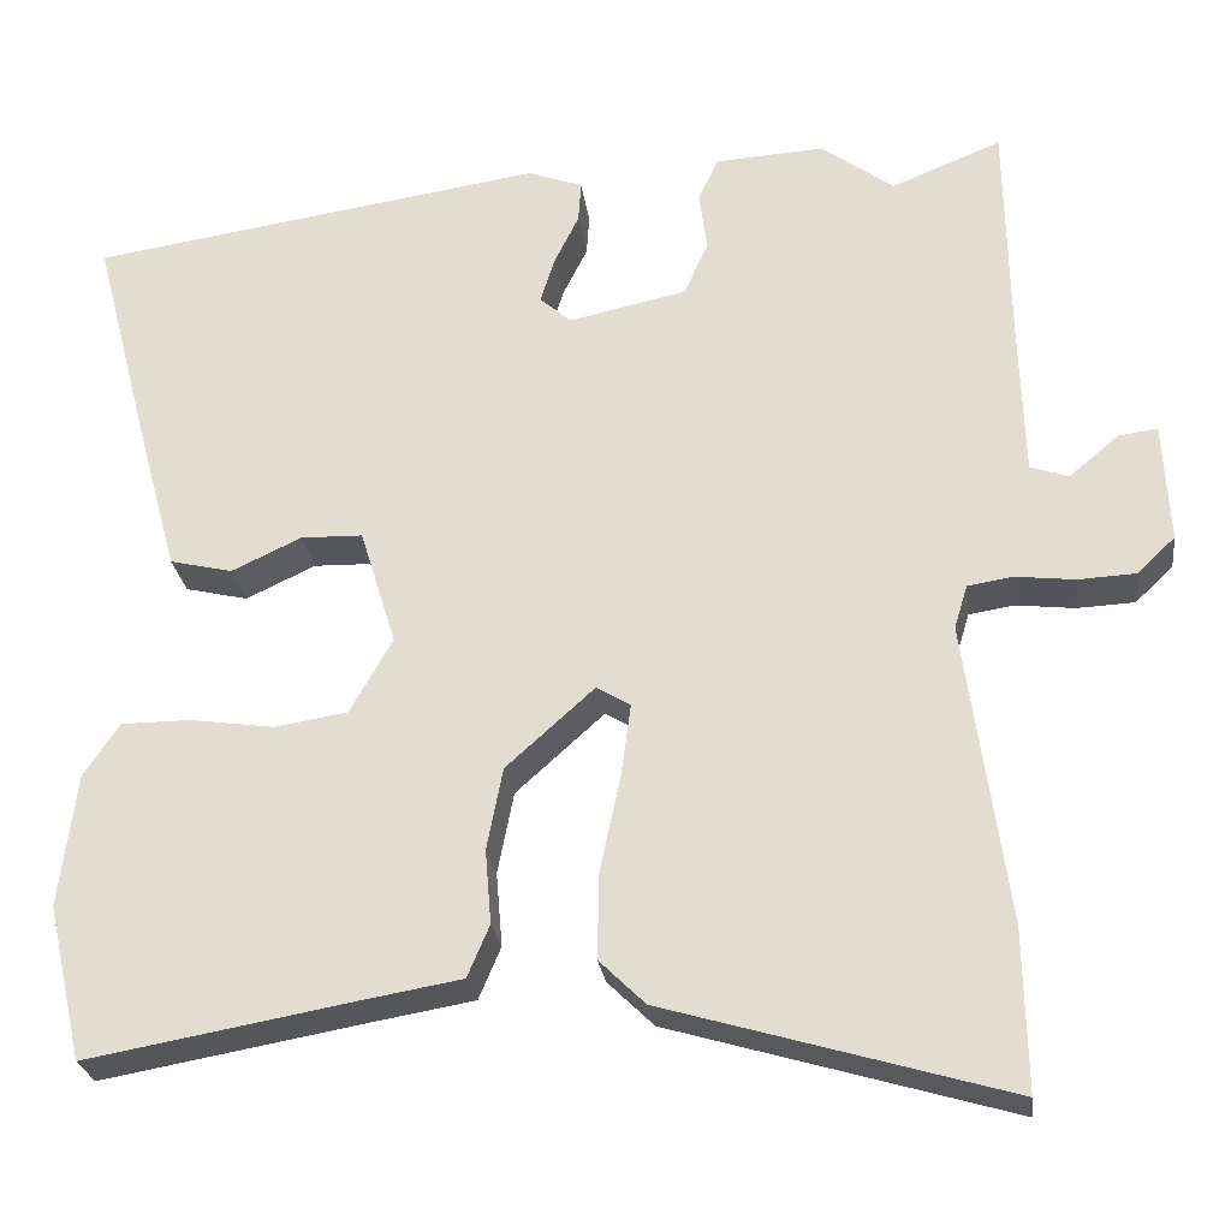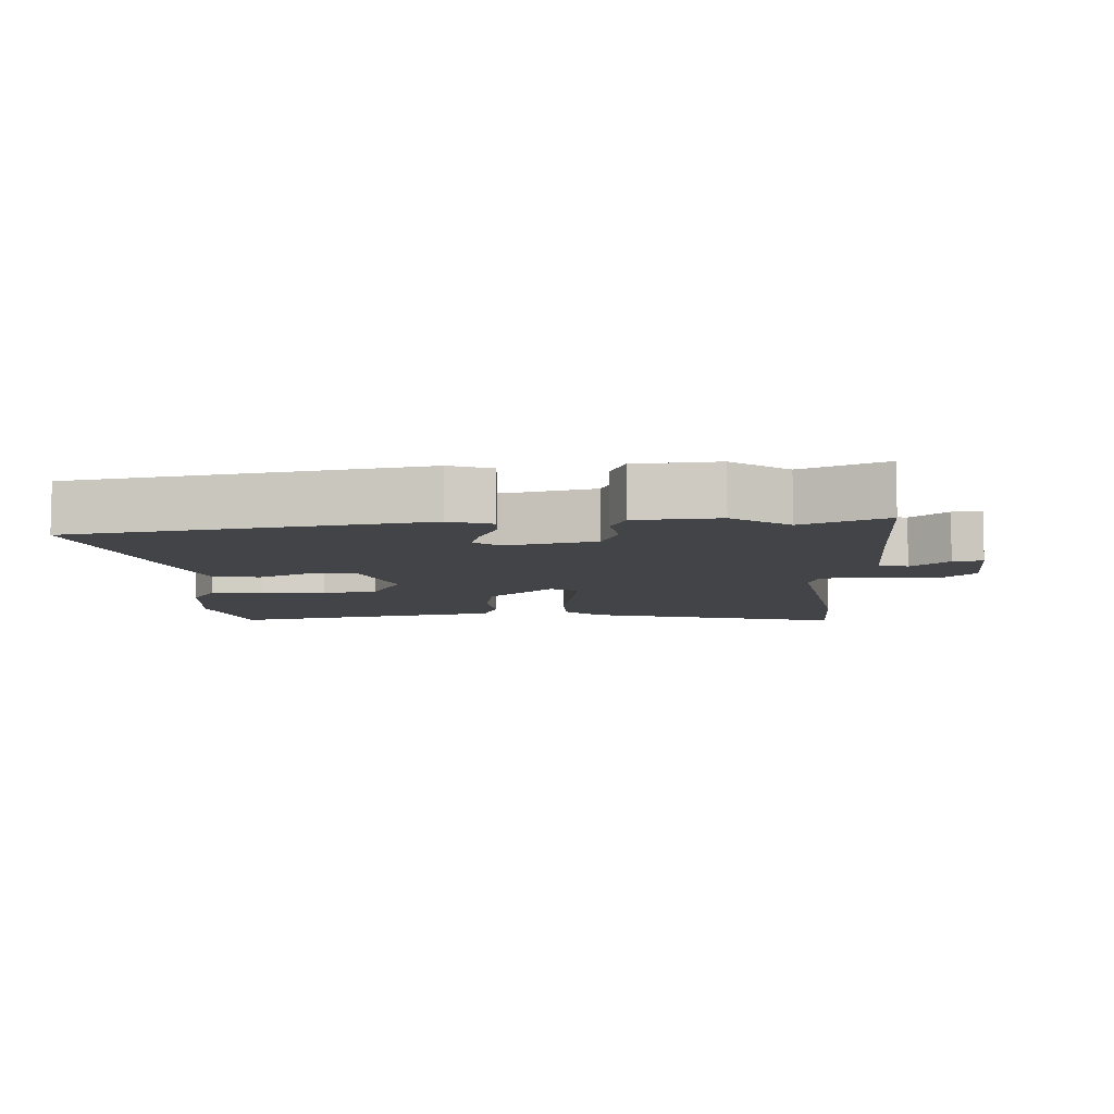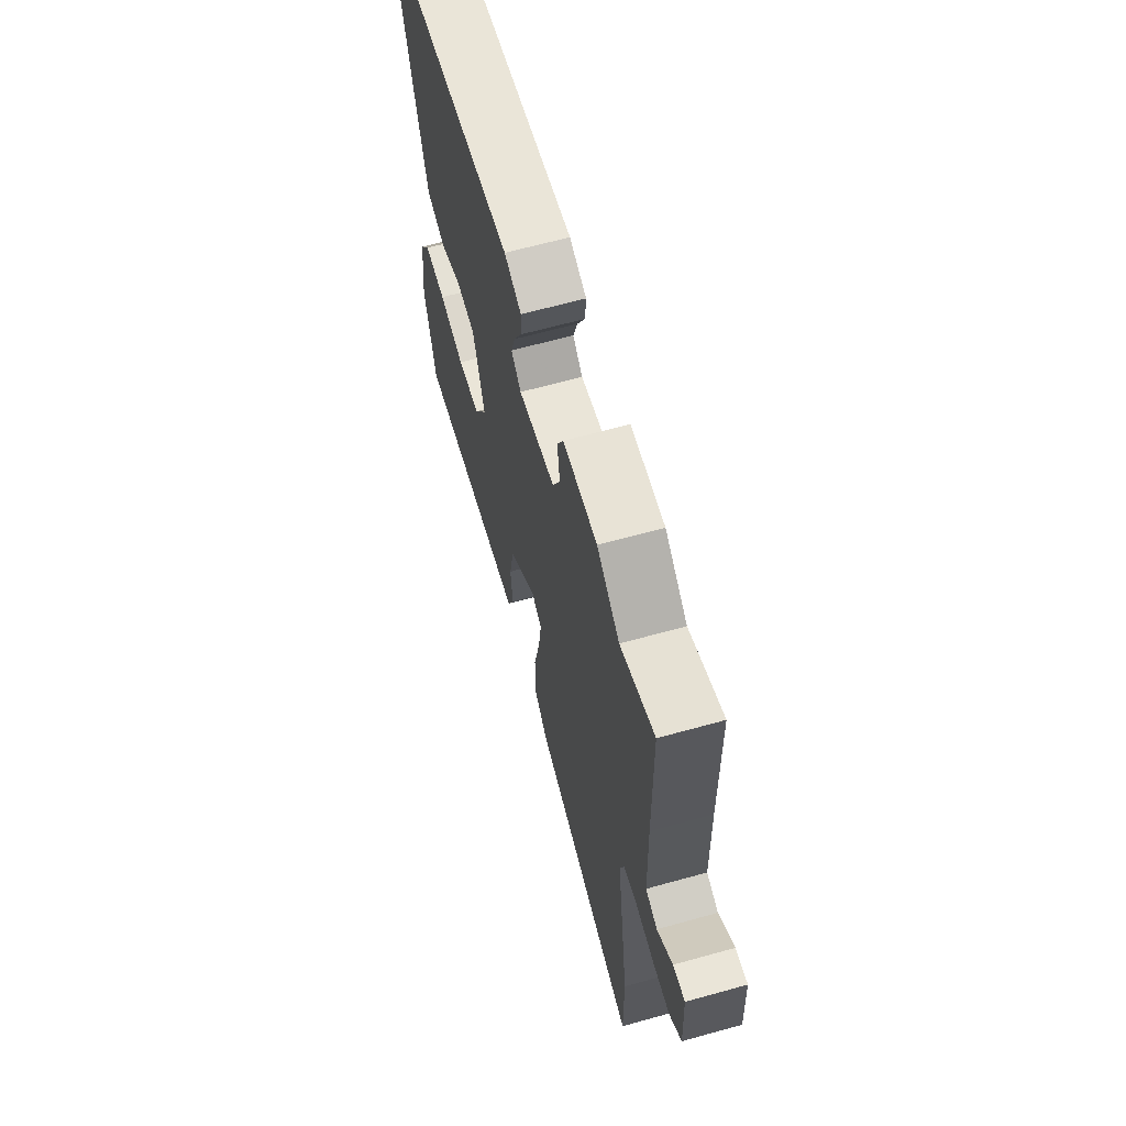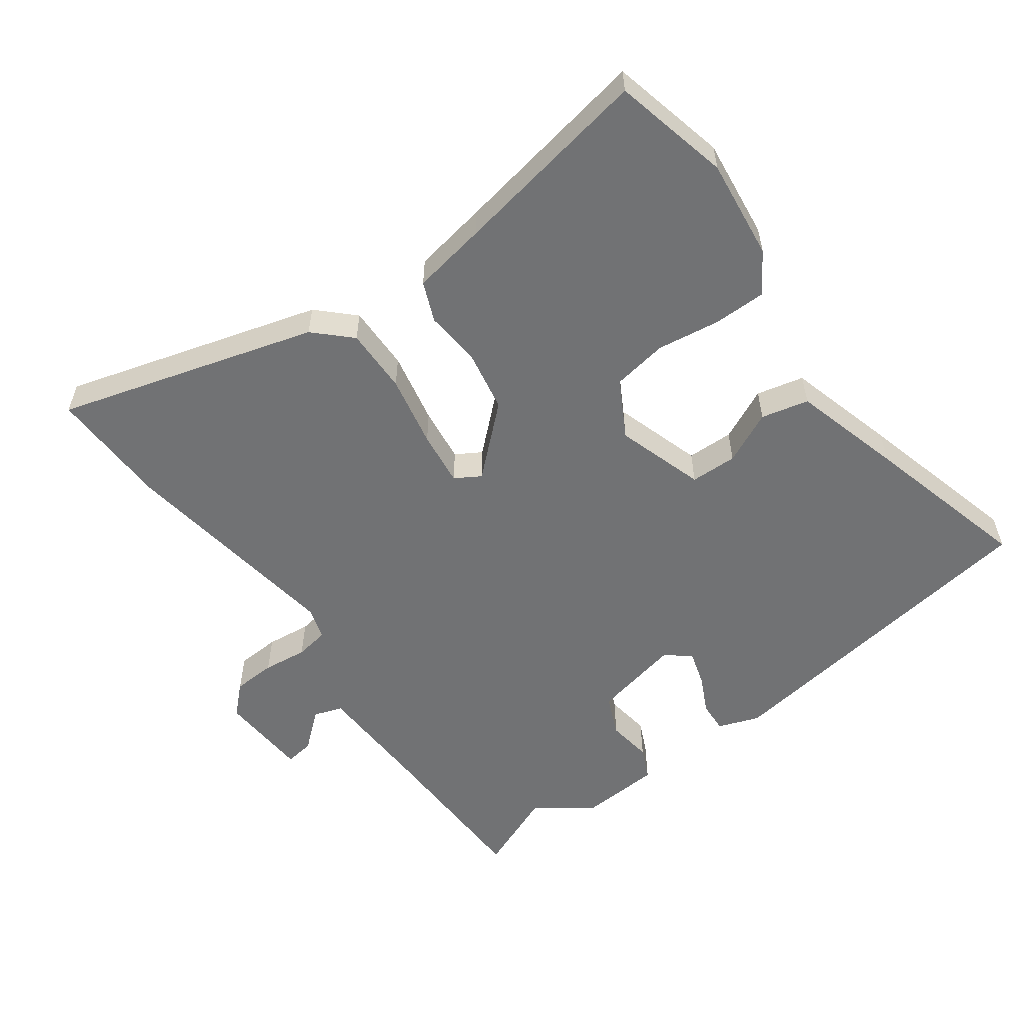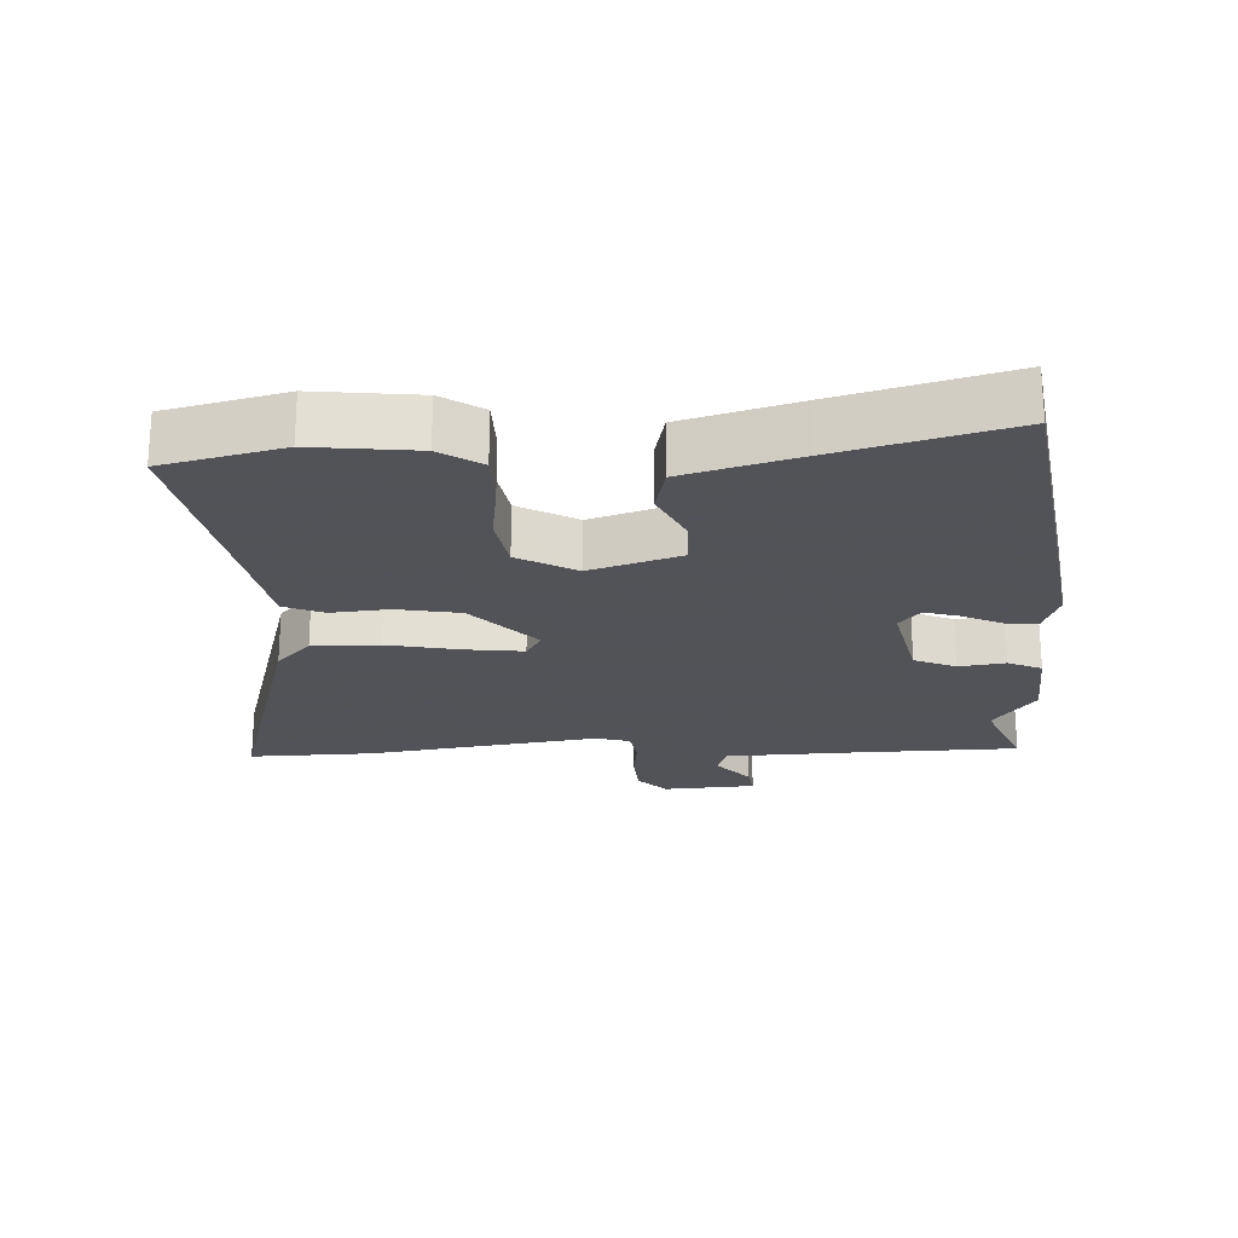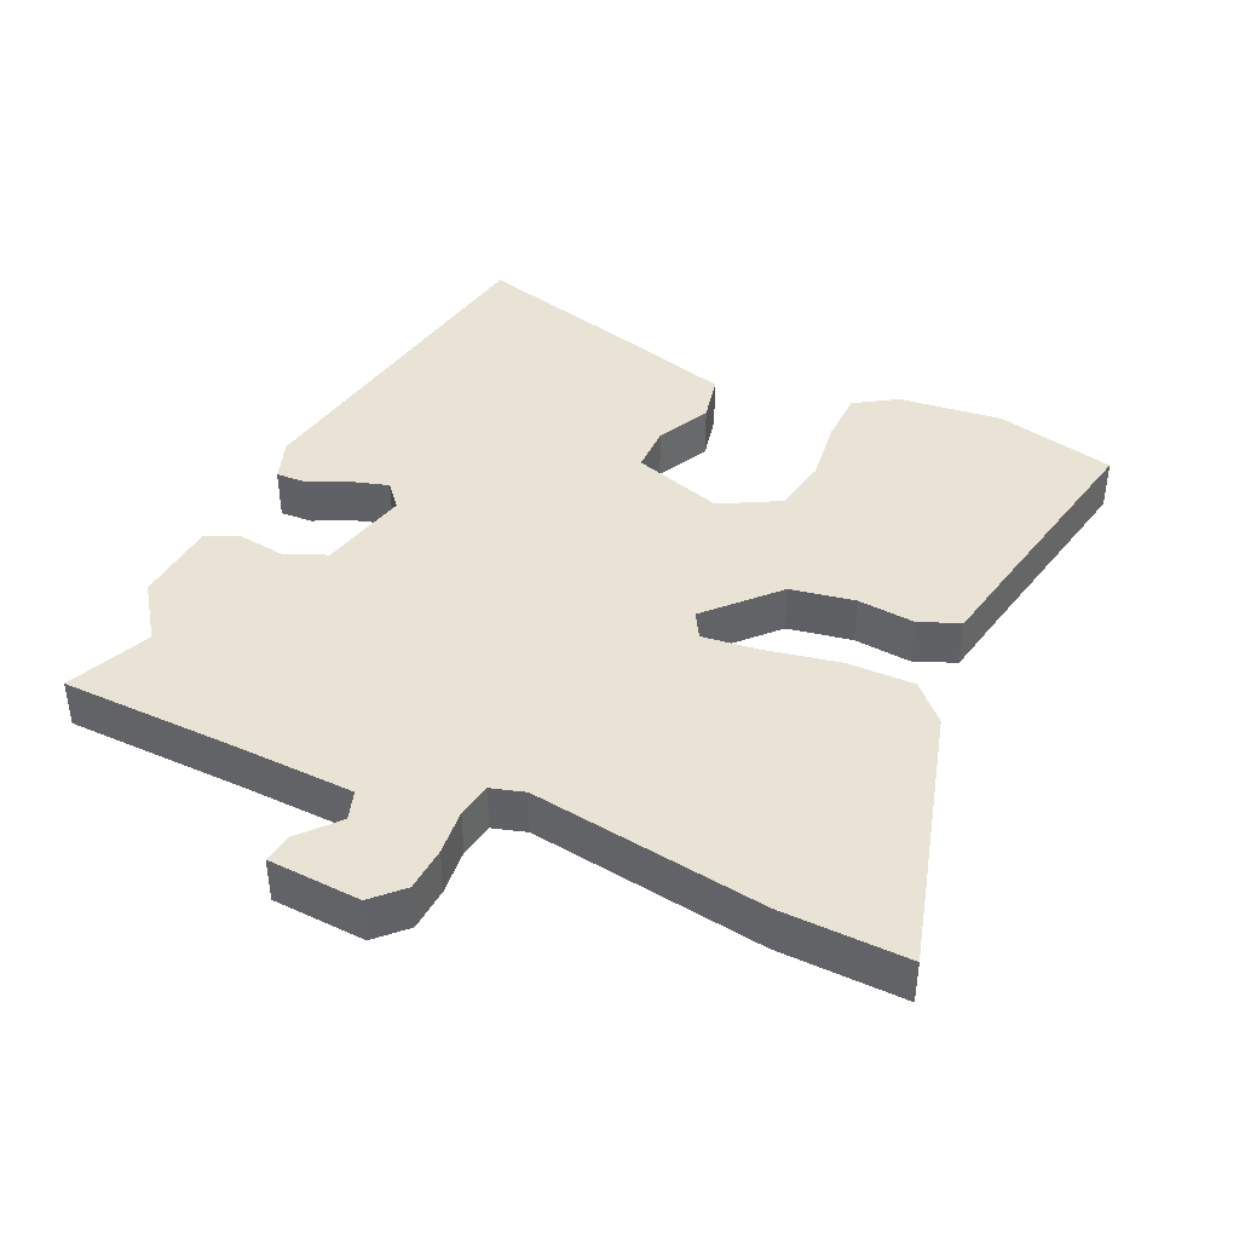
<metadata>
{"format":"obj","ext":"obj","renderer":"f3d","projection":"perspective","resolution":1024,"background":"white","views":[{"elev":-26.3,"azim":7.6,"up":"+Z"},{"elev":-7.9,"azim":4.1,"up":"+Y"},{"elev":65.1,"azim":74.4,"up":"+Z"},{"elev":-55.5,"azim":-143.6,"up":"+Y"},{"elev":-22.5,"azim":-86.6,"up":"+Y"},{"elev":41.0,"azim":115.6,"up":"+Y"}]}
</metadata>
<code>
v 0.499 0.07 -0.453
v 0.502 0.07 -0.635
v 0.116 0.07 -0.521
v 0.064 0.07 -0.47
v 0.066 0.07 -0.372
v 0.089 0.07 -0.264
v 0.1 0.07 -0.181
v 0.062 0.07 -0.158
v -0.038 0.07 -0.248
v -0.056 0.07 -0.341
v -0.049 0.07 -0.425
v -0.074 0.07 -0.484
v -0.186 0.07 -0.503
v -0.487 0.07 -0.556
v -0.527 0.07 -0.381
v -0.508 0.07 -0.23
v -0.468 0.07 -0.17
v -0.389 0.07 -0.17
v -0.295 0.07 -0.184
v -0.212 0.07 -0.171
v -0.164 0.07 -0.086
v -0.205 0.07 0.047
v -0.275 0.07 0.049
v -0.354 0.07 0.012
v -0.425 0.07 0.029
v -0.47 0.07 0.194
v -0.536 0.07 0.447
v -0.02 0.07 0.522
v 0.042 0.07 0.499
v 0.039 0.07 0.452
v 0.011 0.07 0.395
v -0.005 0.07 0.343
v 0.031 0.07 0.312
v 0.164 0.07 0.34
v 0.191 0.07 0.401
v 0.182 0.07 0.469
v 0.205 0.07 0.518
v 0.328 0.07 0.525
v 0.41 0.07 0.464
v 0.534 0.07 0.514
v 0.538 0.07 0.257
v 0.543 0.07 0.08
v 0.586 0.07 0.065
v 0.642 0.07 0.112
v 0.686 0.07 0.118
v 0.693 0.07 -0.018
v 0.65 0.07 -0.059
v 0.585 0.07 -0.062
v 0.518 0.07 -0.054
v 0.467 0.07 -0.062
v 0.452 0.07 -0.111
v 0.499 0 -0.453
v 0.502 0 -0.635
v 0.116 0 -0.521
v 0.064 0 -0.47
v 0.066 0 -0.372
v 0.089 0 -0.264
v 0.1 0 -0.181
v 0.062 0 -0.158
v -0.038 0 -0.248
v -0.056 0 -0.341
v -0.049 0 -0.425
v -0.074 0 -0.484
v -0.186 0 -0.503
v -0.487 0 -0.556
v -0.527 0 -0.381
v -0.508 0 -0.23
v -0.468 0 -0.17
v -0.389 0 -0.17
v -0.295 0 -0.184
v -0.212 0 -0.171
v -0.164 0 -0.086
v -0.205 0 0.047
v -0.275 0 0.049
v -0.354 0 0.012
v -0.425 0 0.029
v -0.47 0 0.194
v -0.536 0 0.447
v -0.02 0 0.522
v 0.042 0 0.499
v 0.039 0 0.452
v 0.011 0 0.395
v -0.005 0 0.343
v 0.031 0 0.312
v 0.164 0 0.34
v 0.191 0 0.401
v 0.182 0 0.469
v 0.205 0 0.518
v 0.328 0 0.525
v 0.41 0 0.464
v 0.534 0 0.514
v 0.538 0 0.257
v 0.543 0 0.08
v 0.586 0 0.065
v 0.642 0 0.112
v 0.686 0 0.118
v 0.693 0 -0.018
v 0.65 0 -0.059
v 0.585 0 -0.062
v 0.518 0 -0.054
v 0.467 0 -0.062
v 0.452 0 -0.111
f 46 47 48 49
f 46 49 50
f 43 44 45 46
f 42 43 46 50
f 41 42 50
f 39 40 41 50
f 38 39 50 51
f 35 36 37 38
f 34 35 38 51
f 28 29 30 31
f 28 31 32
f 27 28 32
f 26 27 32 33
f 23 24 25 26
f 22 23 26 33
f 16 17 18 19
f 16 19 20
f 13 14 15 16
f 13 16 20
f 10 11 12 13
f 9 10 13 20
f 8 9 20 21
f 3 4 5 6
f 3 6 7
f 2 3 7
f 1 2 7
f 51 1 7
f 34 51 7 8
f 22 33 34
f 8 21 22 34
f 100 99 98 97
f 101 100 97
f 97 96 95 94
f 101 97 94 93
f 101 93 92
f 101 92 91 90
f 102 101 90 89
f 89 88 87 86
f 102 89 86 85
f 82 81 80 79
f 83 82 79
f 83 79 78
f 84 83 78 77
f 77 76 75 74
f 84 77 74 73
f 70 69 68 67
f 71 70 67
f 67 66 65 64
f 71 67 64
f 64 63 62 61
f 71 64 61 60
f 72 71 60 59
f 57 56 55 54
f 58 57 54
f 58 54 53
f 58 53 52
f 58 52 102
f 59 58 102 85
f 85 84 73
f 85 73 72 59
f 1 52 53 2
f 2 53 54 3
f 3 54 55 4
f 4 55 56 5
f 5 56 57 6
f 6 57 58 7
f 7 58 59 8
f 8 59 60 9
f 9 60 61 10
f 10 61 62 11
f 11 62 63 12
f 12 63 64 13
f 13 64 65 14
f 14 65 66 15
f 15 66 67 16
f 16 67 68 17
f 17 68 69 18
f 18 69 70 19
f 19 70 71 20
f 20 71 72 21
f 21 72 73 22
f 22 73 74 23
f 23 74 75 24
f 24 75 76 25
f 25 76 77 26
f 26 77 78 27
f 27 78 79 28
f 28 79 80 29
f 29 80 81 30
f 30 81 82 31
f 31 82 83 32
f 32 83 84 33
f 33 84 85 34
f 34 85 86 35
f 35 86 87 36
f 36 87 88 37
f 37 88 89 38
f 38 89 90 39
f 39 90 91 40
f 40 91 92 41
f 41 92 93 42
f 42 93 94 43
f 43 94 95 44
f 44 95 96 45
f 45 96 97 46
f 46 97 98 47
f 47 98 99 48
f 48 99 100 49
f 49 100 101 50
f 50 101 102 51
f 51 102 52 1

</code>
